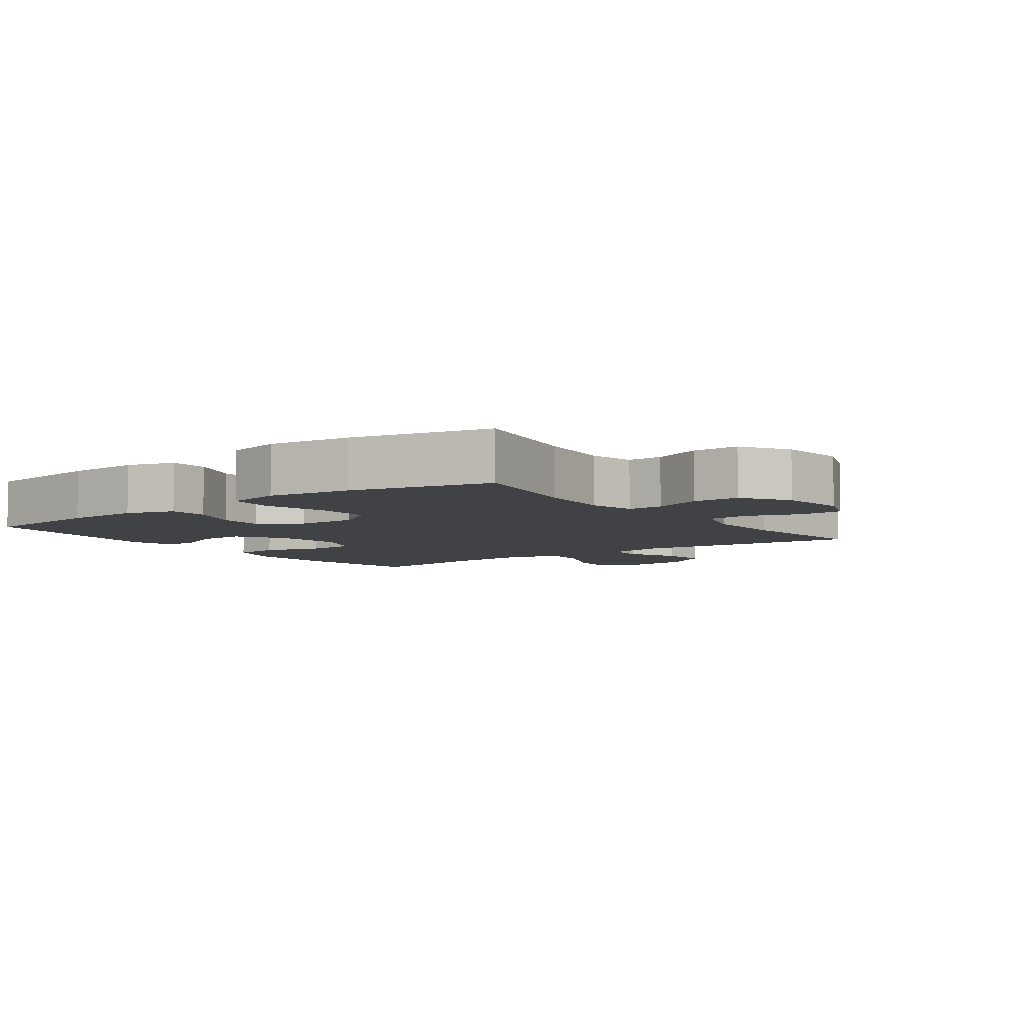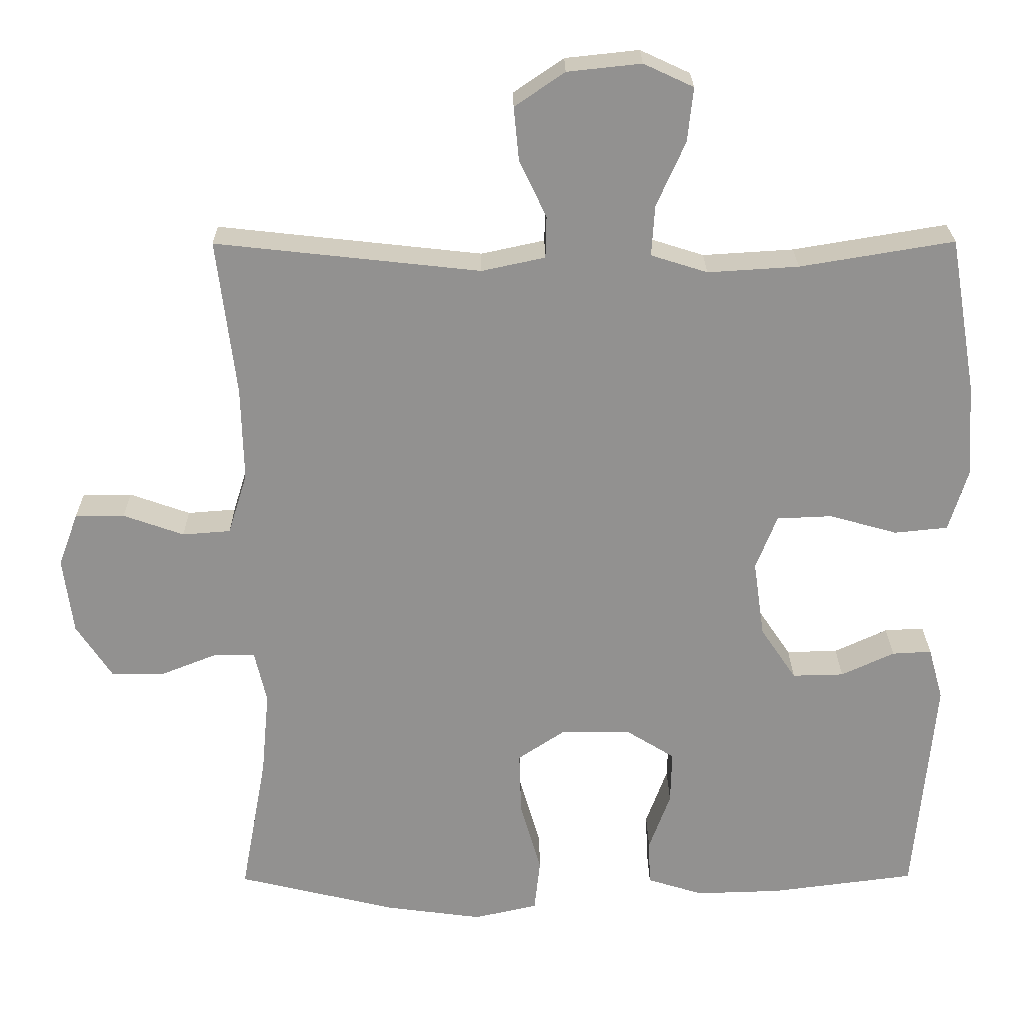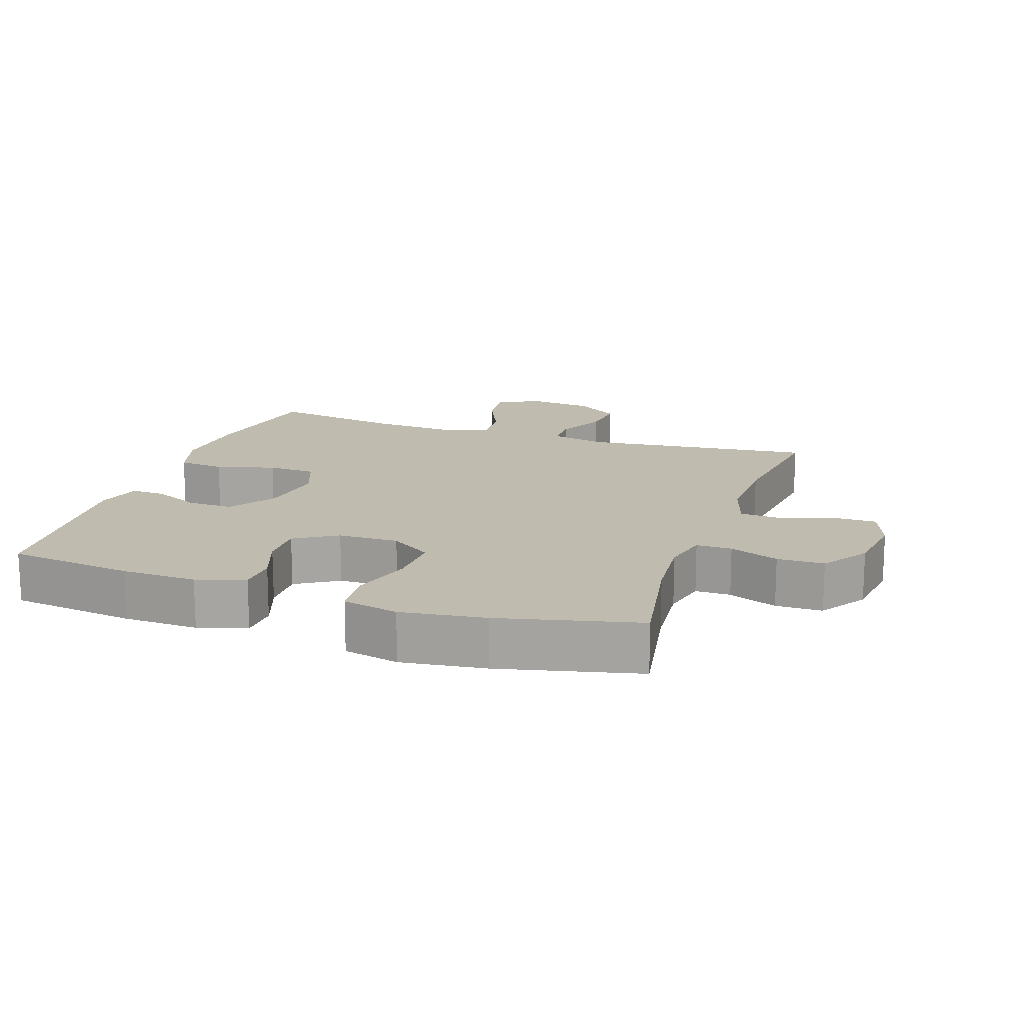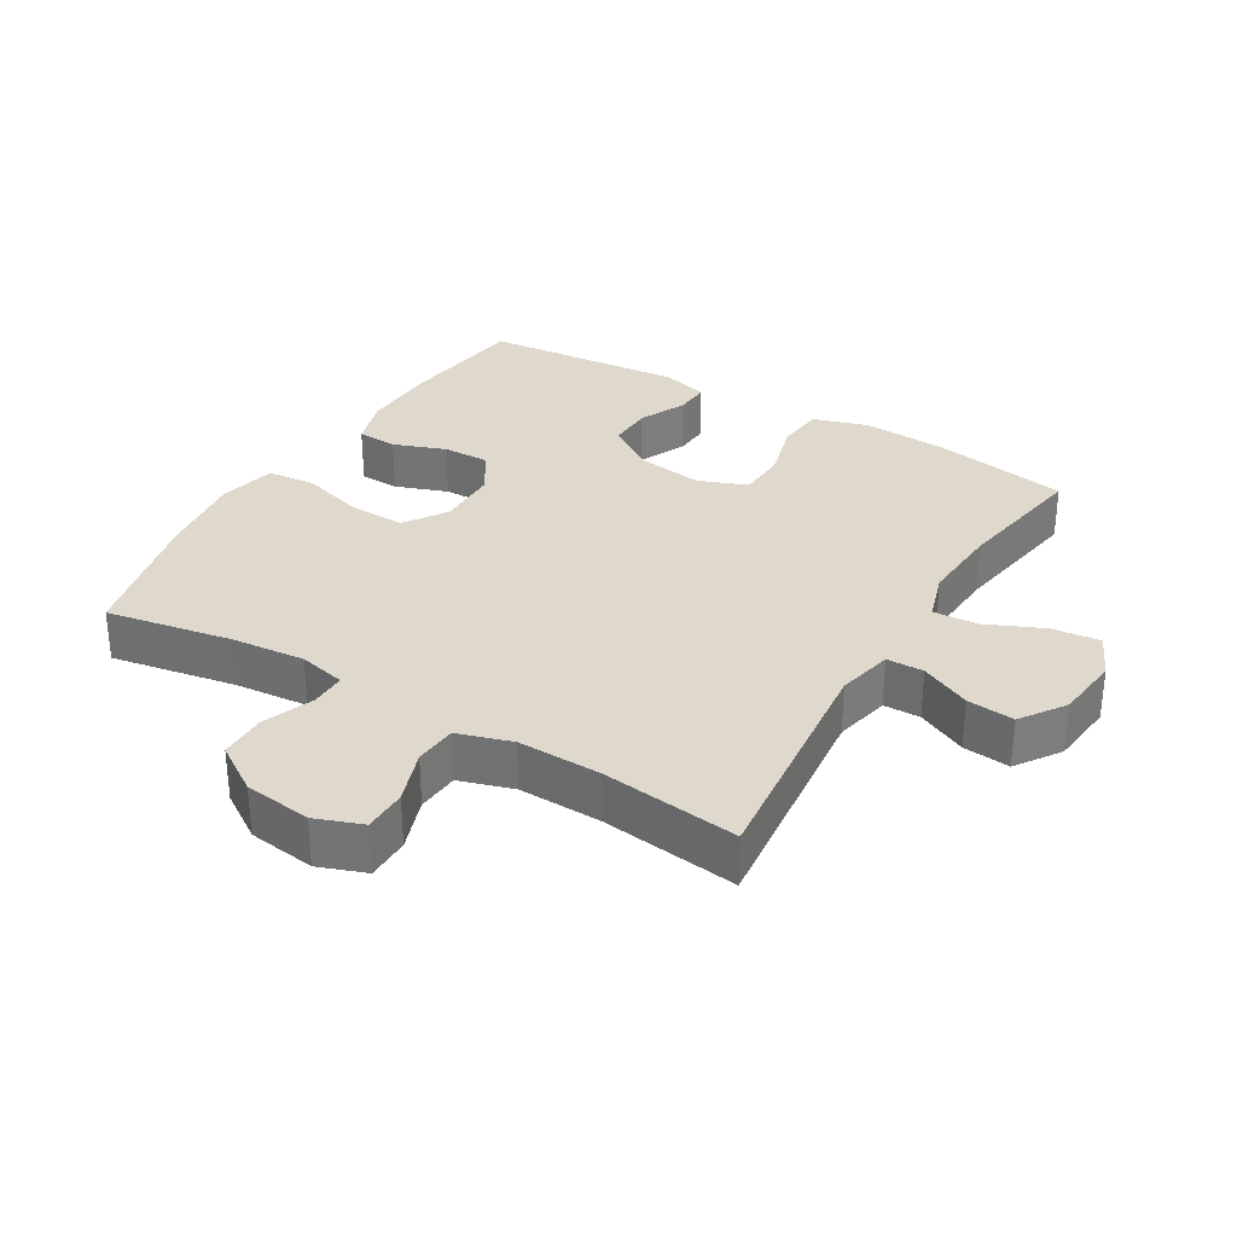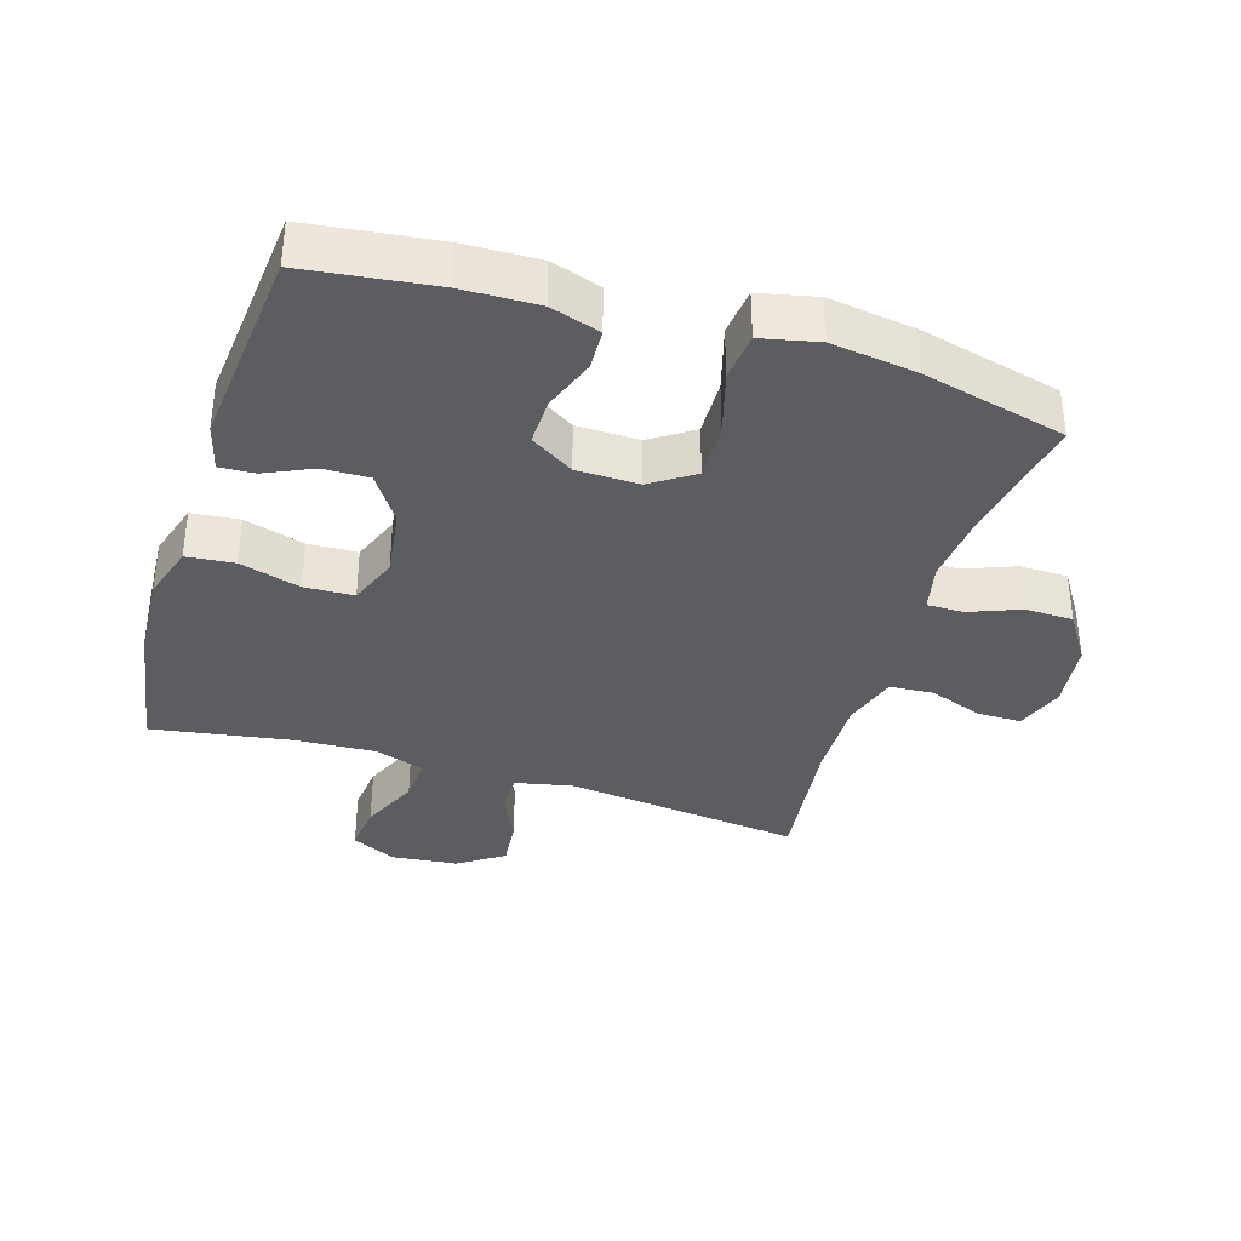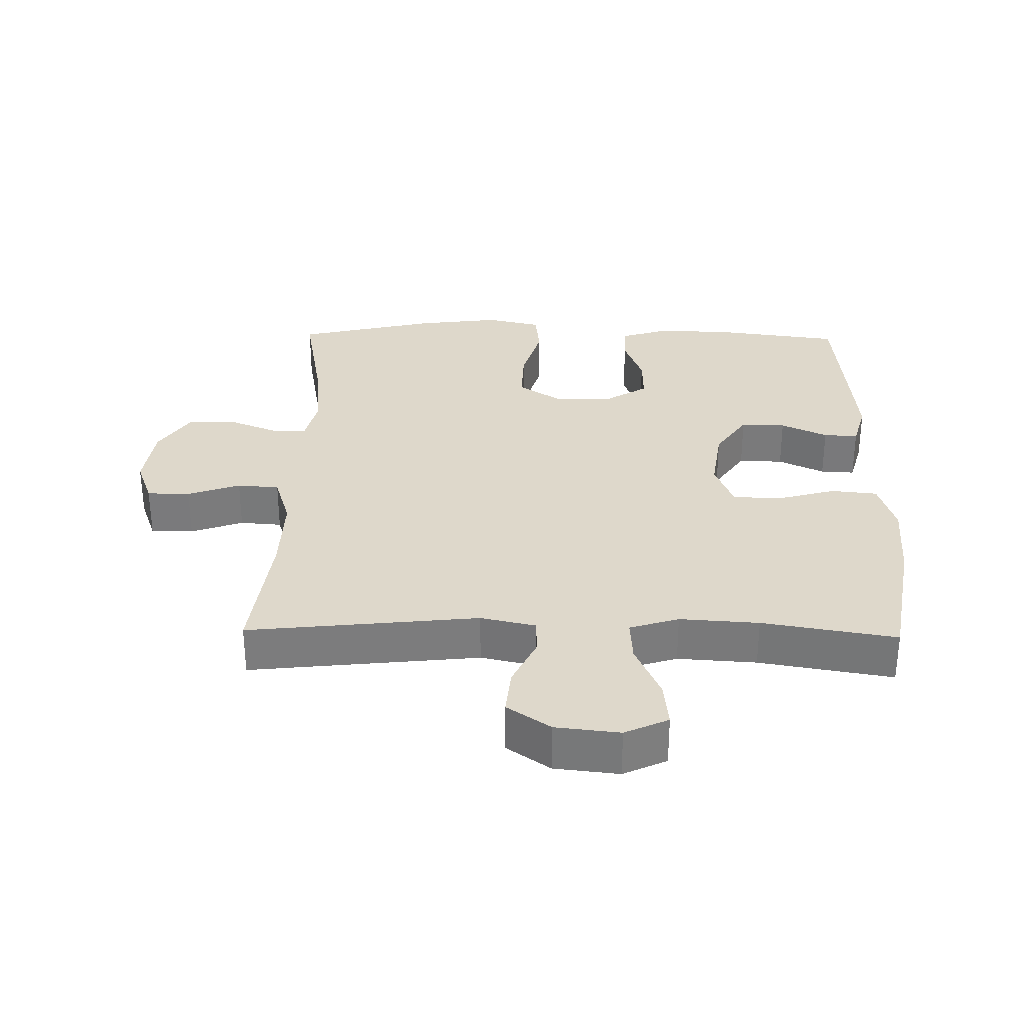
<metadata>
{"format":"obj","ext":"obj","renderer":"f3d","projection":"perspective","resolution":1024,"background":"white","views":[{"elev":-6.2,"azim":-143.7,"up":"+Y"},{"elev":24.0,"azim":-0.5,"up":"+Z"},{"elev":16.0,"azim":-161.1,"up":"+Y"},{"elev":32.1,"azim":-59.1,"up":"+Y"},{"elev":-36.6,"azim":162.6,"up":"+Y"},{"elev":31.6,"azim":1.1,"up":"+Y"}]}
</metadata>
<code>
o path722
v 0.563 0.0375 -0.2163
v 0.5431 0.0375 -0.1446
v 0.4893 0.0375 -0.1475
v 0.4168 0.0375 -0.1811
v 0.3465 0.0375 -0.1829
v 0.298 0.0375 -0.1109
v 0.2831 0.0375 -0.006504
v 0.3122 0.0375 0.06803
v 0.3875 0.0375 0.07133
v 0.4801 0.0375 0.04533
v 0.5529 0.0375 0.05277
v 0.5789 0.0375 0.1371
v 0.5711 0.0375 0.2645
v 0.5348 0.0375 0.4766
v 0.3248 0.0375 0.4418
v 0.2009 0.0375 0.434
v 0.1238 0.0375 0.4583
v 0.1282 0.0375 0.5272
v 0.1676 0.0375 0.6156
v 0.1755 0.0375 0.6893
v 0.1074 0.0375 0.7209
v 0.006508 0.0375 0.7101
v -0.06182 0.0375 0.6633
v -0.05455 0.0375 0.5902
v -0.01751 0.0375 0.5127
v -0.01875 0.0375 0.4556
v -0.1053 0.0375 0.4368
v -0.4669 0.0375 0.4766
v -0.4406 0.0375 0.263
v -0.4374 0.0375 0.1352
v -0.4635 0.0375 0.05156
v -0.5294 0.0375 0.04655
v -0.6118 0.0375 0.07584
v -0.6791 0.0375 0.07552
v -0.706 0.0375 0.002693
v -0.6923 0.0375 -0.1015
v -0.644 0.0375 -0.1748
v -0.5704 0.0375 -0.1757
v -0.4933 0.0375 -0.1452
v -0.4376 0.0375 -0.1448
v -0.421 0.0375 -0.2175
v -0.4317 0.0375 -0.3321
v -0.4669 0.0375 -0.5253
v -0.2484 0.0375 -0.5776
v -0.1169 0.0375 -0.5951
v -0.02968 0.0375 -0.5755
v -0.02175 0.0375 -0.5029
v -0.05031 0.0375 -0.4044
v -0.05305 0.0375 -0.3179
v 0.01219 0.0375 -0.2742
v 0.1071 0.0375 -0.2754
v 0.1731 0.0375 -0.3164
v 0.1714 0.0375 -0.3886
v 0.142 0.0375 -0.4689
v 0.1446 0.0375 -0.5306
v 0.2205 0.0375 -0.5544
v 0.3379 0.0375 -0.5508
v 0.5348 0.0375 -0.5253
v 0.563 -0.0375 -0.2163
v 0.5431 -0.0375 -0.1446
v 0.4893 -0.0375 -0.1475
v 0.4168 -0.0375 -0.1811
v 0.3465 -0.0375 -0.1829
v 0.298 -0.0375 -0.1109
v 0.2831 -0.0375 -0.006504
v 0.3122 -0.0375 0.06803
v 0.3875 -0.0375 0.07133
v 0.4801 -0.0375 0.04533
v 0.5529 -0.0375 0.05277
v 0.5789 -0.0375 0.1371
v 0.5711 -0.0375 0.2645
v 0.5348 -0.0375 0.4766
v 0.3248 -0.0375 0.4418
v 0.2009 -0.0375 0.434
v 0.1238 -0.0375 0.4583
v 0.1282 -0.0375 0.5272
v 0.1676 -0.0375 0.6156
v 0.1755 -0.0375 0.6893
v 0.1074 -0.0375 0.7209
v 0.006508 -0.0375 0.7101
v -0.06182 -0.0375 0.6633
v -0.05455 -0.0375 0.5902
v -0.01751 -0.0375 0.5127
v -0.01875 -0.0375 0.4556
v -0.1053 -0.0375 0.4368
v -0.4669 -0.0375 0.4766
v -0.4406 -0.0375 0.263
v -0.4374 -0.0375 0.1352
v -0.4635 -0.0375 0.05156
v -0.5294 -0.0375 0.04655
v -0.6118 -0.0375 0.07584
v -0.6791 -0.0375 0.07552
v -0.706 -0.0375 0.002693
v -0.6923 -0.0375 -0.1015
v -0.644 -0.0375 -0.1748
v -0.5704 -0.0375 -0.1757
v -0.4933 -0.0375 -0.1452
v -0.4376 -0.0375 -0.1448
v -0.421 -0.0375 -0.2175
v -0.4317 -0.0375 -0.3321
v -0.4669 -0.0375 -0.5253
v -0.2484 -0.0375 -0.5776
v -0.1169 -0.0375 -0.5951
v -0.02968 -0.0375 -0.5755
v -0.02175 -0.0375 -0.5029
v -0.05031 -0.0375 -0.4044
v -0.05305 -0.0375 -0.3179
v 0.01219 -0.0375 -0.2742
v 0.1071 -0.0375 -0.2754
v 0.1731 -0.0375 -0.3164
v 0.1714 -0.0375 -0.3886
v 0.142 -0.0375 -0.4689
v 0.1446 -0.0375 -0.5306
v 0.2205 -0.0375 -0.5544
v 0.3379 -0.0375 -0.5508
v 0.5348 -0.0375 -0.5253
v 0.5529 0.0375 0.05277
v 0.5529 0.0375 0.05277
v 0.5789 0.0375 0.1371
v 0.5711 0.0375 0.2645
v 0.563 0.0375 -0.2163
v 0.5431 0.0375 -0.1446
v 0.5431 0.0375 -0.1446
v 0.4801 0.0375 0.04533
v 0.4893 0.0375 -0.1475
v 0.5348 0.0375 0.4766
v 0.5348 0.0375 0.4766
v 0.5348 0.0375 -0.5253
v 0.5348 0.0375 -0.5253
v 0.4168 0.0375 -0.1811
v 0.3875 0.0375 0.07133
v 0.3379 0.0375 -0.5508
v 0.3248 0.0375 0.4418
v 0.3465 0.0375 -0.1829
v 0.3122 0.0375 0.06803
v 0.3122 0.0375 0.06803
v 0.298 0.0375 -0.1109
v 0.2205 0.0375 -0.5544
v 0.2009 0.0375 0.434
v 0.2831 0.0375 -0.006504
v 0.1446 0.0375 -0.5306
v 0.1446 0.0375 -0.5306
v 0.1731 0.0375 -0.3164
v 0.1714 0.0375 -0.3886
v 0.1238 0.0375 0.4583
v 0.1238 0.0375 0.4583
v 0.1676 0.0375 0.6156
v 0.1755 0.0375 0.6893
v 0.1755 0.0375 0.6893
v 0.1074 0.0375 0.7209
v 0.1071 0.0375 -0.2754
v 0.142 0.0375 -0.4689
v 0.1282 0.0375 0.5272
v 0.006508 0.0375 0.7101
v 0.01219 0.0375 -0.2742
v -0.05305 0.0375 -0.3179
v -0.01751 0.0375 0.5127
v -0.01875 0.0375 0.4556
v -0.01875 0.0375 0.4556
v -0.06182 0.0375 0.6633
v -0.06182 0.0375 0.6633
v -0.05455 0.0375 0.5902
v -0.1053 0.0375 0.4368
v -0.02968 0.0375 -0.5755
v -0.02968 0.0375 -0.5755
v -0.02175 0.0375 -0.5029
v -0.05031 0.0375 -0.4044
v -0.1169 0.0375 -0.5951
v -0.2484 0.0375 -0.5776
v -0.4669 0.0375 -0.5253
v -0.4669 0.0375 -0.5253
v -0.4317 0.0375 -0.3321
v -0.421 0.0375 -0.2175
v -0.4376 0.0375 -0.1448
v -0.4376 0.0375 -0.1448
v -0.4374 0.0375 0.1352
v -0.4635 0.0375 0.05156
v -0.4635 0.0375 0.05156
v -0.4406 0.0375 0.263
v -0.4933 0.0375 -0.1452
v -0.4669 0.0375 0.4766
v -0.4669 0.0375 0.4766
v -0.5294 0.0375 0.04655
v -0.5704 0.0375 -0.1757
v -0.6118 0.0375 0.07584
v -0.644 0.0375 -0.1748
v -0.6791 0.0375 0.07552
v -0.6791 0.0375 0.07552
v -0.6923 0.0375 -0.1015
v -0.706 0.0375 0.002693
v 0.5529 -0.0375 0.05277
v 0.5529 -0.0375 0.05277
v 0.5789 -0.0375 0.1371
v 0.5711 -0.0375 0.2645
v 0.563 -0.0375 -0.2163
v 0.5431 -0.0375 -0.1446
v 0.5431 -0.0375 -0.1446
v 0.4801 -0.0375 0.04533
v 0.4893 -0.0375 -0.1475
v 0.5348 -0.0375 0.4766
v 0.5348 -0.0375 0.4766
v 0.5348 -0.0375 -0.5253
v 0.5348 -0.0375 -0.5253
v 0.4168 -0.0375 -0.1811
v 0.3875 -0.0375 0.07133
v 0.3379 -0.0375 -0.5508
v 0.3248 -0.0375 0.4418
v 0.3465 -0.0375 -0.1829
v 0.3122 -0.0375 0.06803
v 0.3122 -0.0375 0.06803
v 0.298 -0.0375 -0.1109
v 0.2205 -0.0375 -0.5544
v 0.2009 -0.0375 0.434
v 0.2831 -0.0375 -0.006504
v 0.1446 -0.0375 -0.5306
v 0.1446 -0.0375 -0.5306
v 0.1731 -0.0375 -0.3164
v 0.1714 -0.0375 -0.3886
v 0.1238 -0.0375 0.4583
v 0.1238 -0.0375 0.4583
v 0.1676 -0.0375 0.6156
v 0.1755 -0.0375 0.6893
v 0.1755 -0.0375 0.6893
v 0.1074 -0.0375 0.7209
v 0.1071 -0.0375 -0.2754
v 0.142 -0.0375 -0.4689
v 0.1282 -0.0375 0.5272
v 0.006508 -0.0375 0.7101
v 0.01219 -0.0375 -0.2742
v -0.05305 -0.0375 -0.3179
v -0.01751 -0.0375 0.5127
v -0.01875 -0.0375 0.4556
v -0.01875 -0.0375 0.4556
v -0.06182 -0.0375 0.6633
v -0.06182 -0.0375 0.6633
v -0.05455 -0.0375 0.5902
v -0.1053 -0.0375 0.4368
v -0.02968 -0.0375 -0.5755
v -0.02968 -0.0375 -0.5755
v -0.02175 -0.0375 -0.5029
v -0.05031 -0.0375 -0.4044
v -0.1169 -0.0375 -0.5951
v -0.2484 -0.0375 -0.5776
v -0.4669 -0.0375 -0.5253
v -0.4669 -0.0375 -0.5253
v -0.4317 -0.0375 -0.3321
v -0.421 -0.0375 -0.2175
v -0.4376 -0.0375 -0.1448
v -0.4376 -0.0375 -0.1448
v -0.4374 -0.0375 0.1352
v -0.4635 -0.0375 0.05156
v -0.4635 -0.0375 0.05156
v -0.4406 -0.0375 0.263
v -0.4933 -0.0375 -0.1452
v -0.4669 -0.0375 0.4766
v -0.4669 -0.0375 0.4766
v -0.5294 -0.0375 0.04655
v -0.5704 -0.0375 -0.1757
v -0.6118 -0.0375 0.07584
v -0.644 -0.0375 -0.1748
v -0.6791 -0.0375 0.07552
v -0.6791 -0.0375 0.07552
v -0.6923 -0.0375 -0.1015
v -0.706 -0.0375 0.002693
f 193 205 198
f 207 209 205
f 200 207 194
f 263 258 257
f 219 209 213
f 209 232 214
f 261 264 259
f 208 217 218
f 211 217 208
f 218 226 212
f 242 241 243
f 236 227 228
f 193 198 191
f 207 205 194
f 206 202 204
f 194 205 193
f 222 224 221
f 212 226 215
f 257 254 251
f 217 211 225
f 258 263 260
f 199 195 196
f 213 209 207
f 208 206 204
f 243 241 246
f 219 232 209
f 240 242 238
f 214 225 211
f 241 242 240
f 248 230 229
f 264 263 257
f 206 218 212
f 227 231 219
f 241 230 246
f 237 250 229
f 229 225 214
f 253 237 255
f 254 257 258
f 224 228 221
f 259 264 257
f 250 237 253
f 232 237 214
f 204 202 195
f 247 230 248
f 204 195 199
f 234 236 228
f 221 228 227
f 251 254 248
f 231 227 236
f 232 219 231
f 248 229 251
f 208 218 206
f 251 229 250
f 246 230 247
f 243 246 244
f 237 229 214
f 118 12 70 192
f 12 13 71 70
f 1 123 197 59
f 10 11 69 68
f 2 3 61 60
f 13 127 201 71
f 129 1 59 203
f 3 4 62 61
f 9 10 68 67
f 57 58 116 115
f 14 15 73 72
f 4 5 63 62
f 136 9 67 210
f 5 6 64 63
f 56 57 115 114
f 15 16 74 73
f 7 8 66 65
f 6 7 65 64
f 142 56 114 216
f 52 53 111 110
f 16 146 220 74
f 19 149 223 77
f 20 21 79 78
f 51 52 110 109
f 54 55 113 112
f 53 54 112 111
f 18 19 77 76
f 17 18 76 75
f 21 22 80 79
f 50 51 109 108
f 49 50 108 107
f 25 159 233 83
f 22 161 235 80
f 24 25 83 82
f 23 24 82 81
f 26 27 85 84
f 165 47 105 239
f 47 48 106 105
f 45 46 104 103
f 48 49 107 106
f 44 45 103 102
f 171 44 102 245
f 42 43 101 100
f 41 42 100 99
f 175 41 99 249
f 30 178 252 88
f 29 30 88 87
f 39 40 98 97
f 182 29 87 256
f 27 28 86 85
f 31 32 90 89
f 38 39 97 96
f 32 33 91 90
f 37 38 96 95
f 33 188 262 91
f 36 37 95 94
f 35 36 94 93
f 34 35 93 92
f 119 124 131
f 133 131 135
f 126 120 133
f 189 183 184
f 145 139 135
f 135 140 158
f 187 185 190
f 134 144 143
f 137 134 143
f 144 138 152
f 168 169 167
f 162 154 153
f 119 117 124
f 133 120 131
f 132 130 128
f 120 119 131
f 148 147 150
f 138 141 152
f 183 177 180
f 143 151 137
f 184 186 189
f 125 122 121
f 139 133 135
f 134 130 132
f 169 172 167
f 145 135 158
f 166 164 168
f 140 137 151
f 167 166 168
f 174 155 156
f 190 183 189
f 132 138 144
f 153 145 157
f 167 172 156
f 163 155 176
f 155 140 151
f 179 181 163
f 180 184 183
f 150 147 154
f 185 183 190
f 176 179 163
f 158 140 163
f 130 121 128
f 173 174 156
f 130 125 121
f 160 154 162
f 147 153 154
f 177 174 180
f 157 162 153
f 158 157 145
f 174 177 155
f 134 132 144
f 177 176 155
f 172 173 156
f 169 170 172
f 163 140 155

</code>
